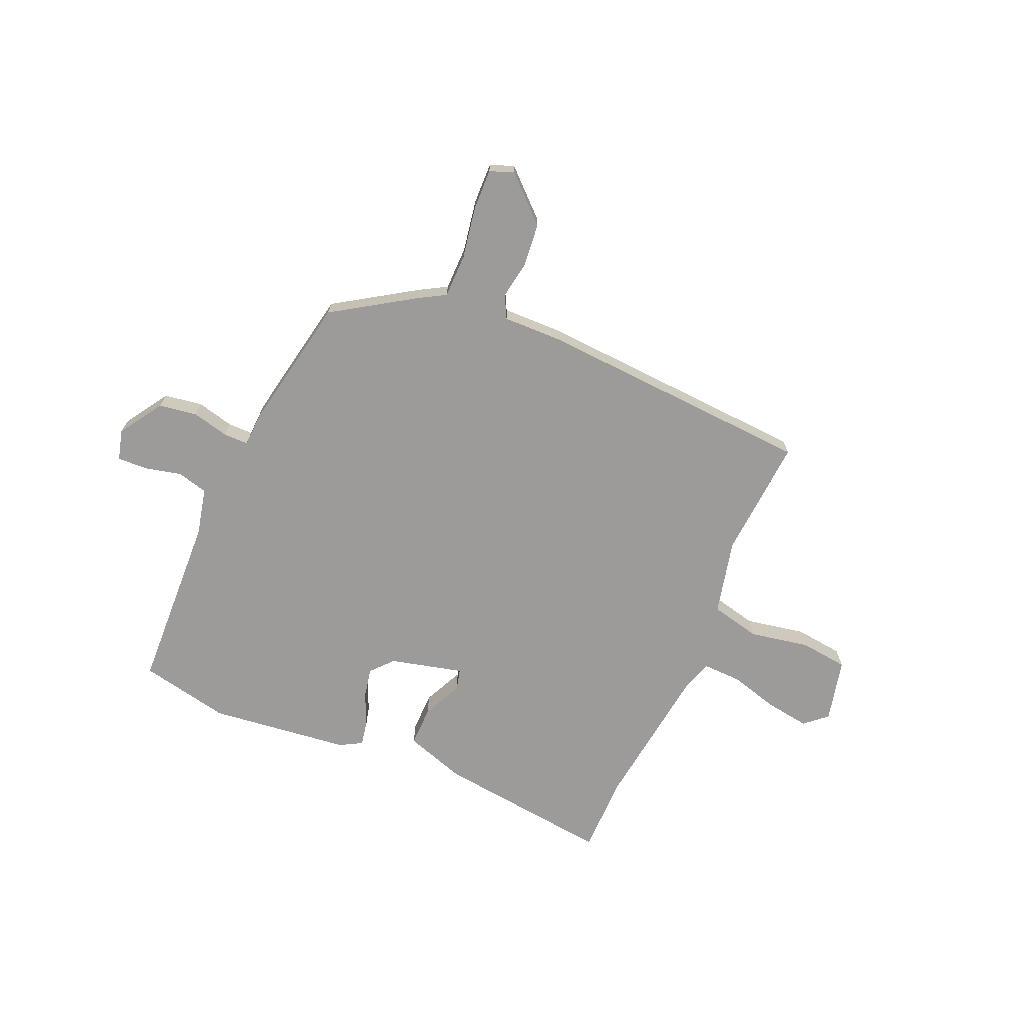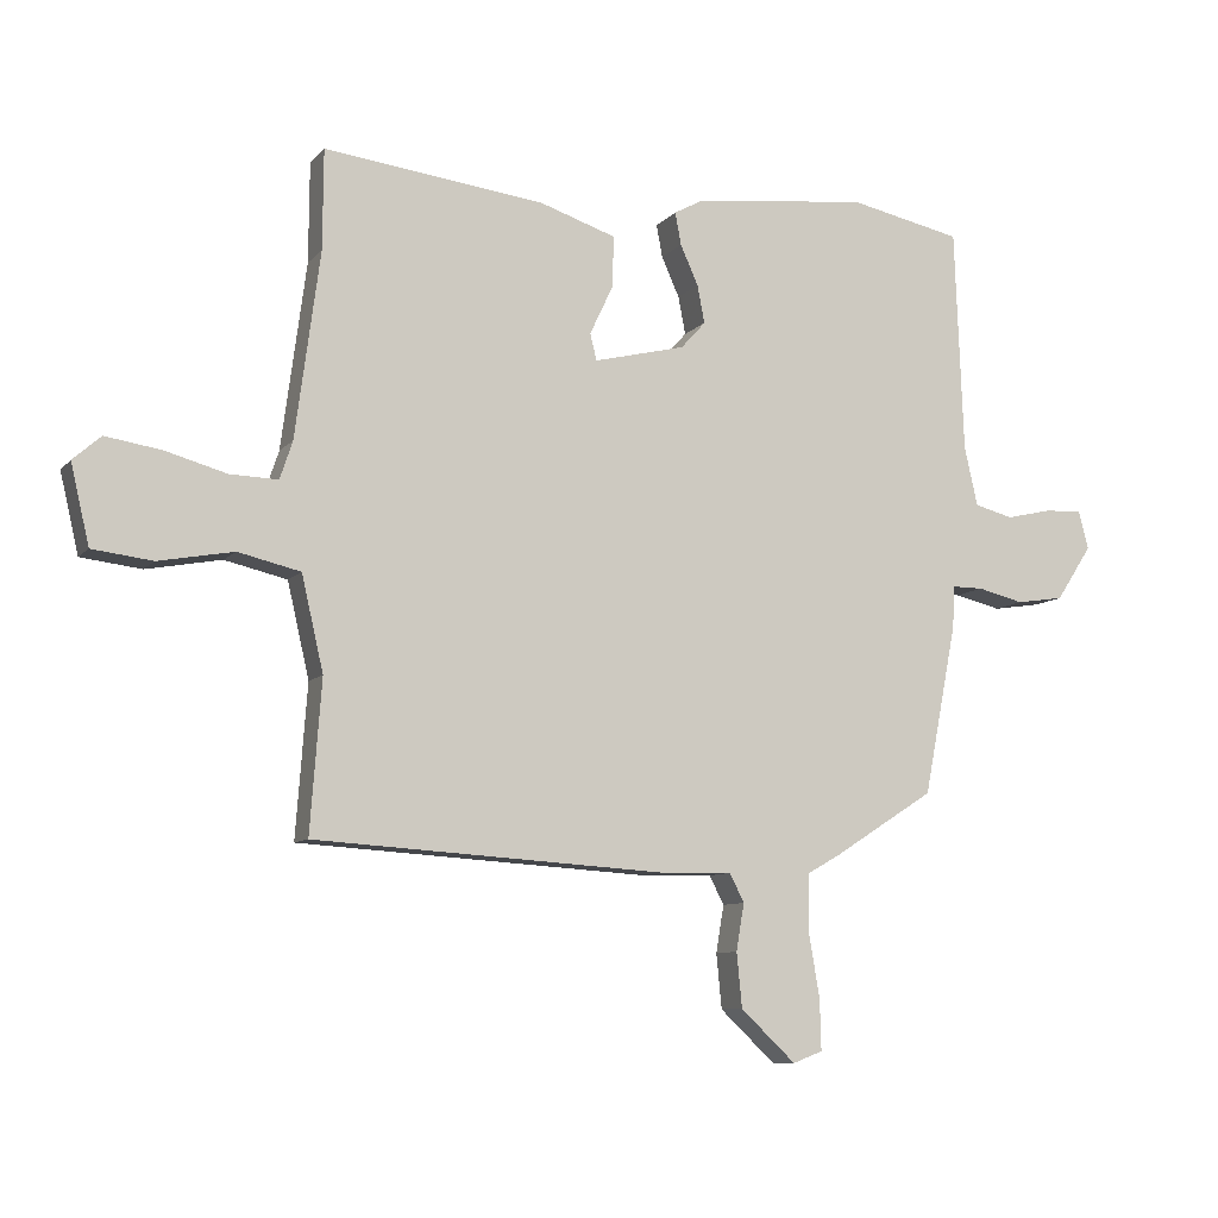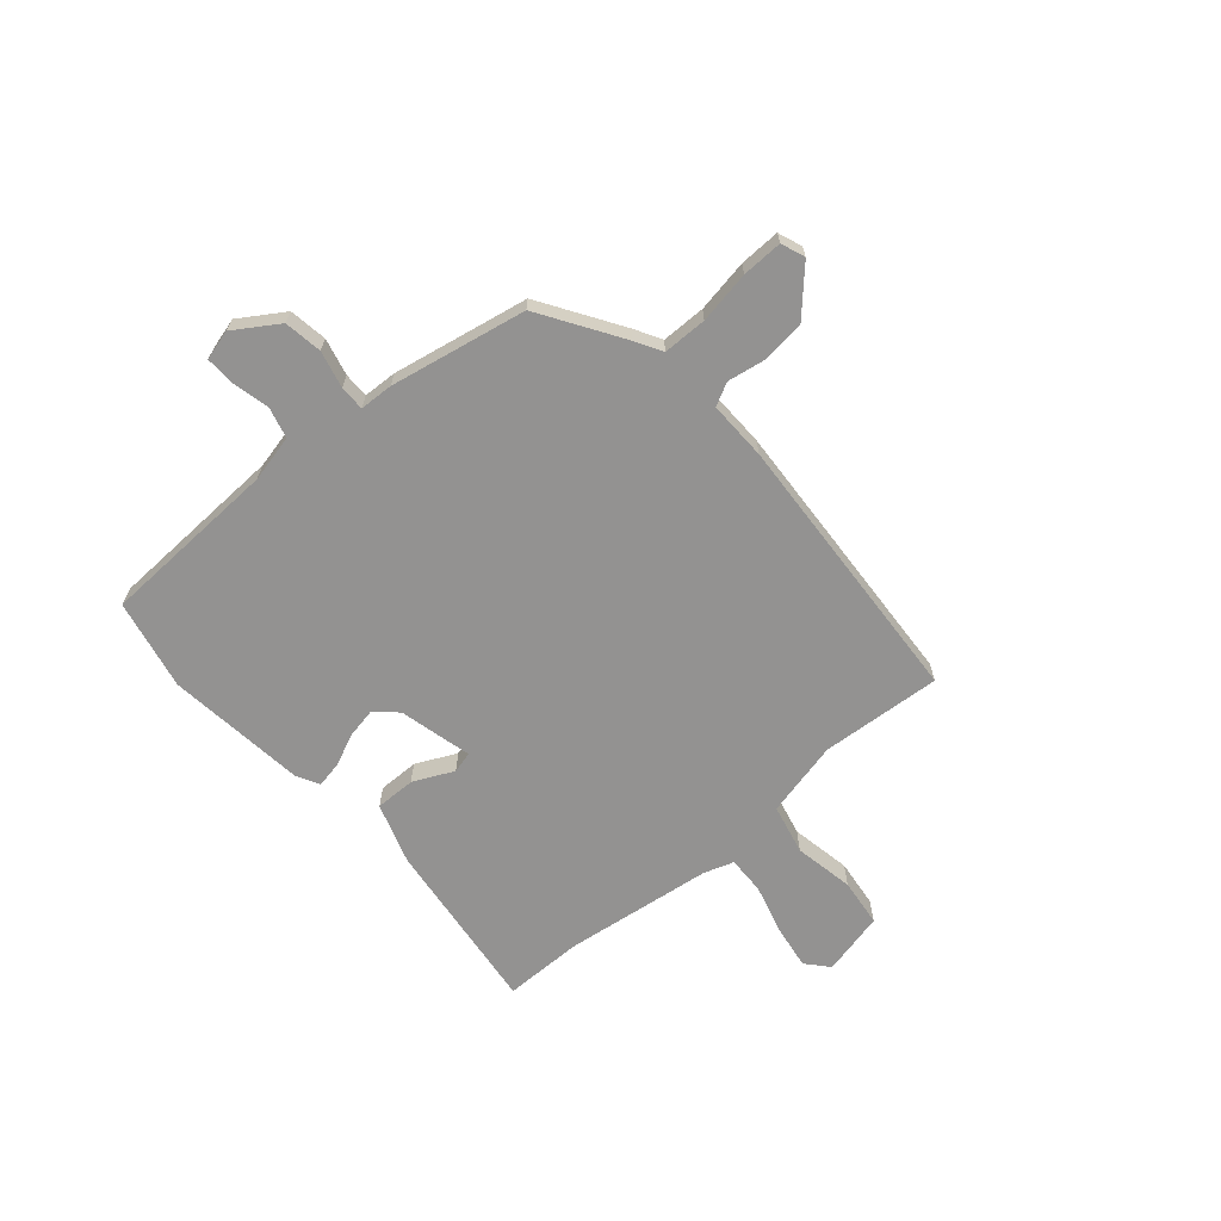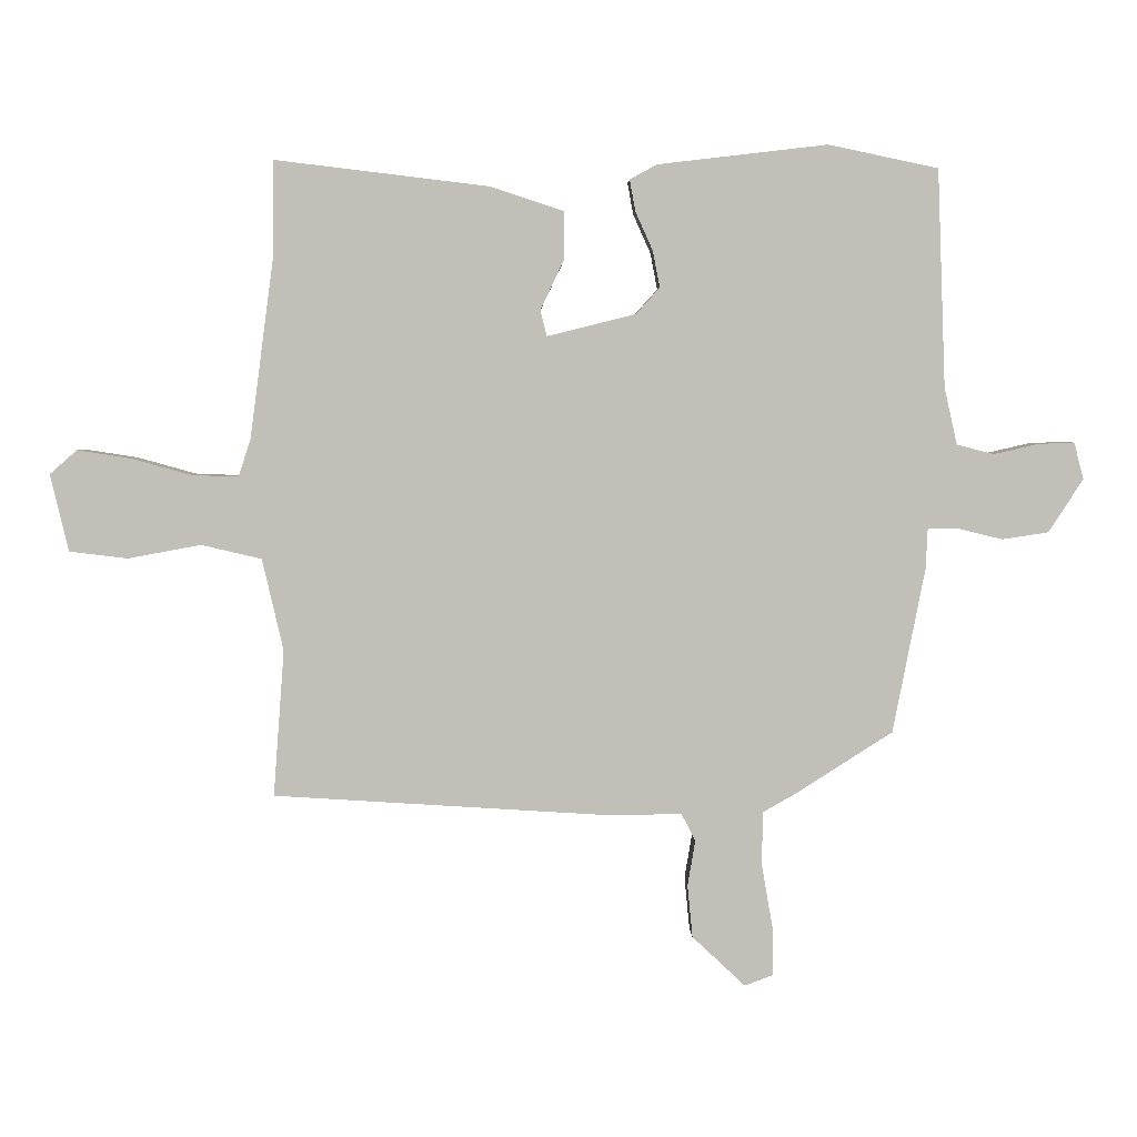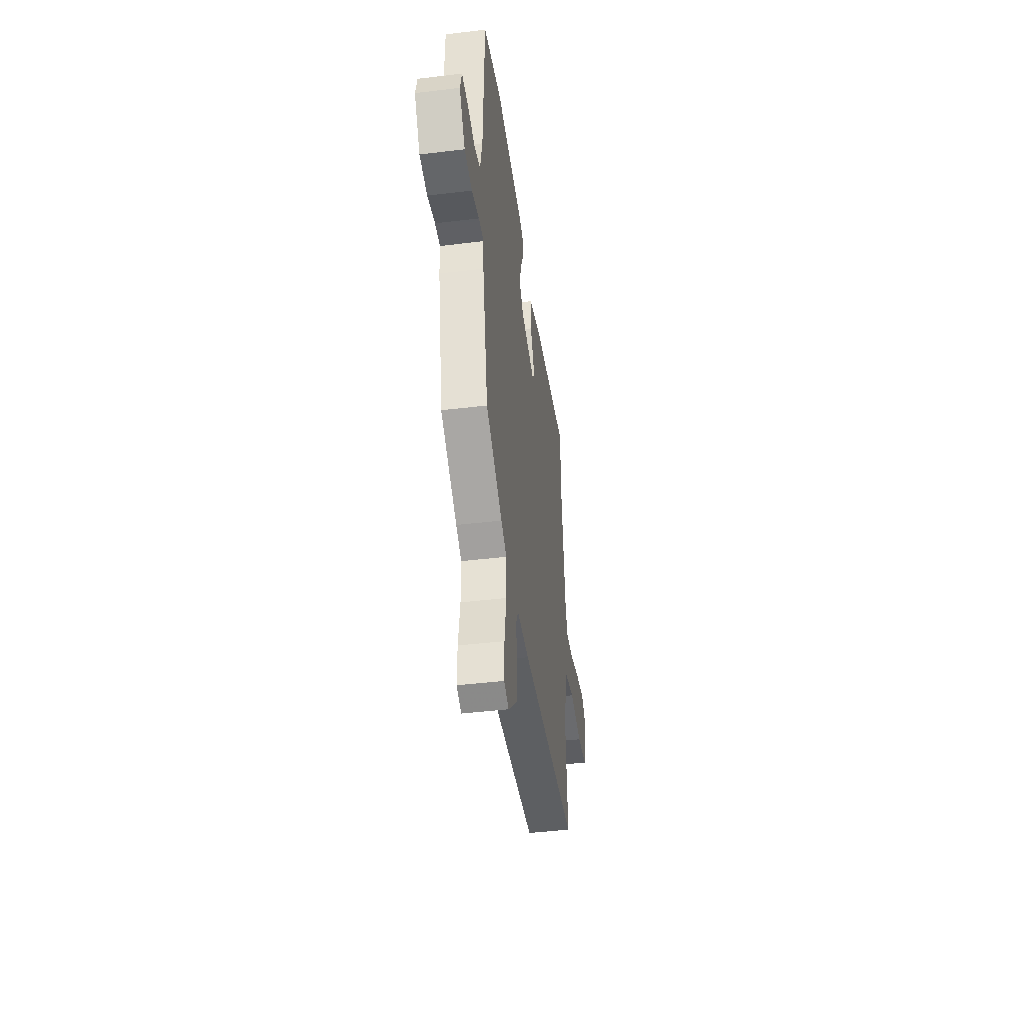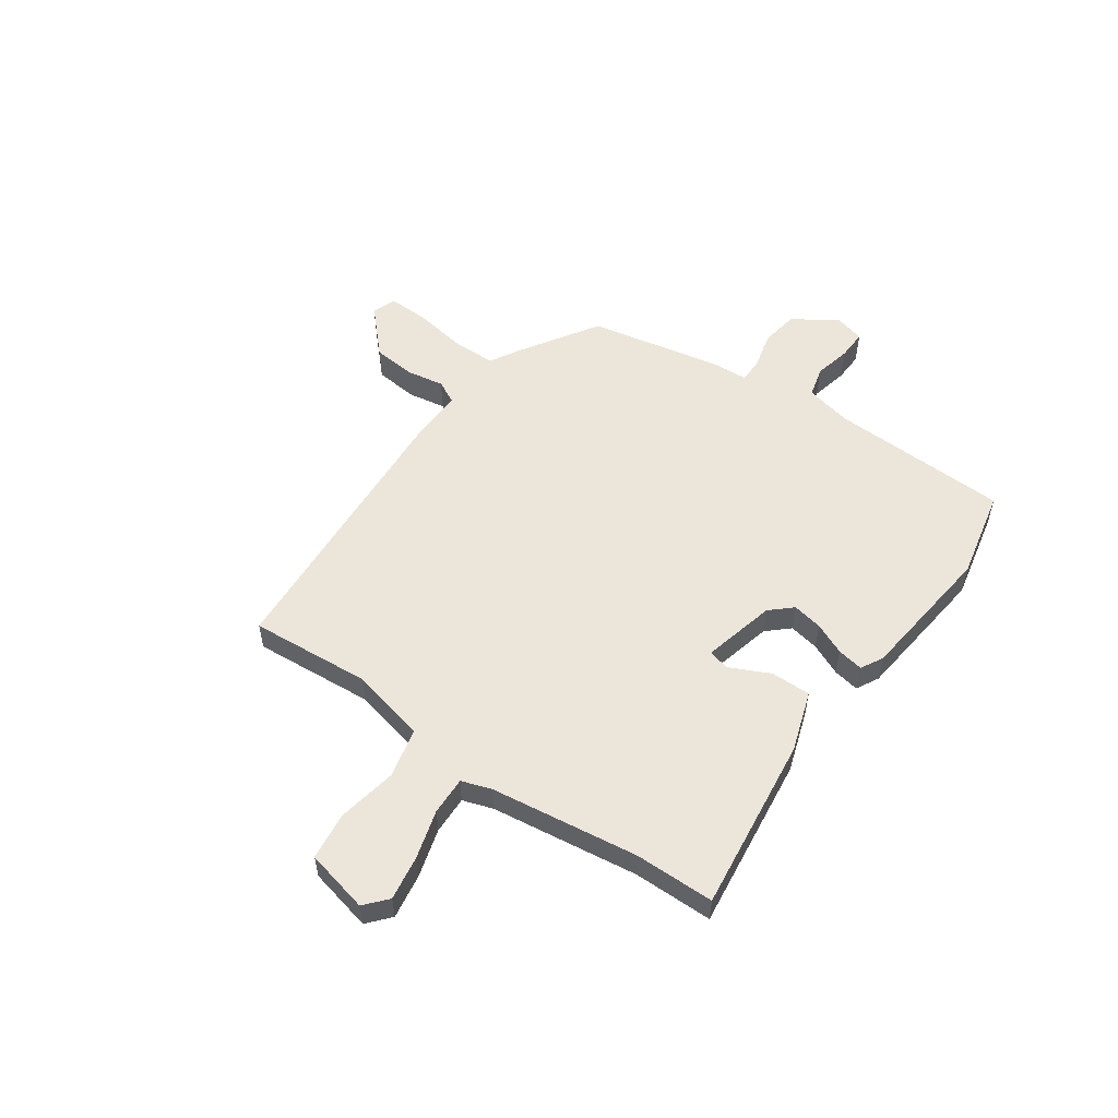
<metadata>
{"format":"obj","ext":"obj","renderer":"f3d","projection":"perspective","resolution":1024,"background":"white","views":[{"elev":-69.9,"azim":156.8,"up":"+Y"},{"elev":-9.0,"azim":-22.7,"up":"+Z"},{"elev":-66.5,"azim":130.8,"up":"+Y"},{"elev":3.9,"azim":-1.3,"up":"+Z"},{"elev":-43.2,"azim":98.2,"up":"+Z"},{"elev":54.4,"azim":-55.1,"up":"+Y"}]}
</metadata>
<code>
v 0.463 0.07 -0.384
v 0.311 0.07 -0.481
v 0.26 0.07 -0.51
v 0.259 0.07 -0.593
v 0.276 0.07 -0.692
v 0.278 0.07 -0.769
v 0.233 0.07 -0.786
v 0.15 0.07 -0.708
v 0.142 0.07 -0.626
v 0.154 0.07 -0.555
v 0.132 0.07 -0.512
v 0.021 0.07 -0.514
v -0.506 0.07 -0.481
v -0.489 0.07 -0.253
v -0.522 0.07 -0.11
v -0.616 0.07 -0.088
v -0.729 0.07 -0.109
v -0.82 0.07 -0.098
v -0.848 0.07 0.022
v -0.806 0.07 0.059
v -0.722 0.07 0.046
v -0.629 0.07 0.02
v -0.557 0.07 0.018
v -0.538 0.07 0.075
v -0.501 0.07 0.355
v -0.5 0.07 0.505
v -0.167 0.07 0.465
v -0.052 0.07 0.427
v -0.053 0.07 0.351
v -0.089 0.07 0.275
v -0.079 0.07 0.235
v 0.059 0.07 0.269
v 0.096 0.07 0.31
v 0.085 0.07 0.367
v 0.058 0.07 0.427
v 0.049 0.07 0.476
v 0.091 0.07 0.499
v 0.356 0.07 0.53
v 0.527 0.07 0.494
v 0.54 0.07 0.156
v 0.56 0.07 0.067
v 0.618 0.07 0.052
v 0.688 0.07 0.068
v 0.744 0.07 0.07
v 0.759 0.07 0.013
v 0.705 0.07 -0.07
v 0.633 0.07 -0.081
v 0.563 0.07 -0.064
v 0.516 0.07 -0.064
v 0.513 0.07 -0.127
v 0.463 0 -0.384
v 0.311 0 -0.481
v 0.26 0 -0.51
v 0.259 0 -0.593
v 0.276 0 -0.692
v 0.278 0 -0.769
v 0.233 0 -0.786
v 0.15 0 -0.708
v 0.142 0 -0.626
v 0.154 0 -0.555
v 0.132 0 -0.512
v 0.021 0 -0.514
v -0.506 0 -0.481
v -0.489 0 -0.253
v -0.522 0 -0.11
v -0.616 0 -0.088
v -0.729 0 -0.109
v -0.82 0 -0.098
v -0.848 0 0.022
v -0.806 0 0.059
v -0.722 0 0.046
v -0.629 0 0.02
v -0.557 0 0.018
v -0.538 0 0.075
v -0.501 0 0.355
v -0.5 0 0.505
v -0.167 0 0.465
v -0.052 0 0.427
v -0.053 0 0.351
v -0.089 0 0.275
v -0.079 0 0.235
v 0.059 0 0.269
v 0.096 0 0.31
v 0.085 0 0.367
v 0.058 0 0.427
v 0.049 0 0.476
v 0.091 0 0.499
v 0.356 0 0.53
v 0.527 0 0.494
v 0.54 0 0.156
v 0.56 0 0.067
v 0.618 0 0.052
v 0.688 0 0.068
v 0.744 0 0.07
v 0.759 0 0.013
v 0.705 0 -0.07
v 0.633 0 -0.081
v 0.563 0 -0.064
v 0.516 0 -0.064
v 0.513 0 -0.127
f 1 2 3
f 50 1 3
f 49 50 3
f 46 47 48
f 45 46 48
f 44 45 48
f 43 44 48
f 42 43 48
f 41 42 48 49
f 40 41 49 3
f 38 39 40
f 37 38 40
f 36 37 40
f 35 36 40
f 34 35 40
f 33 34 40 3
f 28 29 30
f 27 28 30
f 26 27 30
f 25 26 30
f 24 25 30 31
f 23 24 31 32
f 20 21 22
f 19 20 22
f 18 19 22
f 17 18 22
f 16 17 22
f 15 16 22 23
f 11 12 13 14
f 11 14 15
f 8 9 10
f 7 8 10
f 6 7 10
f 5 6 10
f 4 5 10
f 4 10 11
f 3 4 11
f 33 3 11
f 32 33 11
f 11 15 23 32
f 53 52 51
f 53 51 100
f 53 100 99
f 98 97 96
f 98 96 95
f 98 95 94
f 98 94 93
f 98 93 92
f 99 98 92 91
f 53 99 91 90
f 90 89 88
f 90 88 87
f 90 87 86
f 90 86 85
f 90 85 84
f 53 90 84 83
f 80 79 78
f 80 78 77
f 80 77 76
f 80 76 75
f 81 80 75 74
f 82 81 74 73
f 72 71 70
f 72 70 69
f 72 69 68
f 72 68 67
f 72 67 66
f 73 72 66 65
f 64 63 62 61
f 65 64 61
f 60 59 58
f 60 58 57
f 60 57 56
f 60 56 55
f 60 55 54
f 61 60 54
f 61 54 53
f 61 53 83
f 61 83 82
f 82 73 65 61
f 1 51 52 2
f 2 52 53 3
f 3 53 54 4
f 4 54 55 5
f 5 55 56 6
f 6 56 57 7
f 7 57 58 8
f 8 58 59 9
f 9 59 60 10
f 10 60 61 11
f 11 61 62 12
f 12 62 63 13
f 13 63 64 14
f 14 64 65 15
f 15 65 66 16
f 16 66 67 17
f 17 67 68 18
f 18 68 69 19
f 19 69 70 20
f 20 70 71 21
f 21 71 72 22
f 22 72 73 23
f 23 73 74 24
f 24 74 75 25
f 25 75 76 26
f 26 76 77 27
f 27 77 78 28
f 28 78 79 29
f 29 79 80 30
f 30 80 81 31
f 31 81 82 32
f 32 82 83 33
f 33 83 84 34
f 34 84 85 35
f 35 85 86 36
f 36 86 87 37
f 37 87 88 38
f 38 88 89 39
f 39 89 90 40
f 40 90 91 41
f 41 91 92 42
f 42 92 93 43
f 43 93 94 44
f 44 94 95 45
f 45 95 96 46
f 46 96 97 47
f 47 97 98 48
f 48 98 99 49
f 49 99 100 50
f 50 100 51 1

</code>
